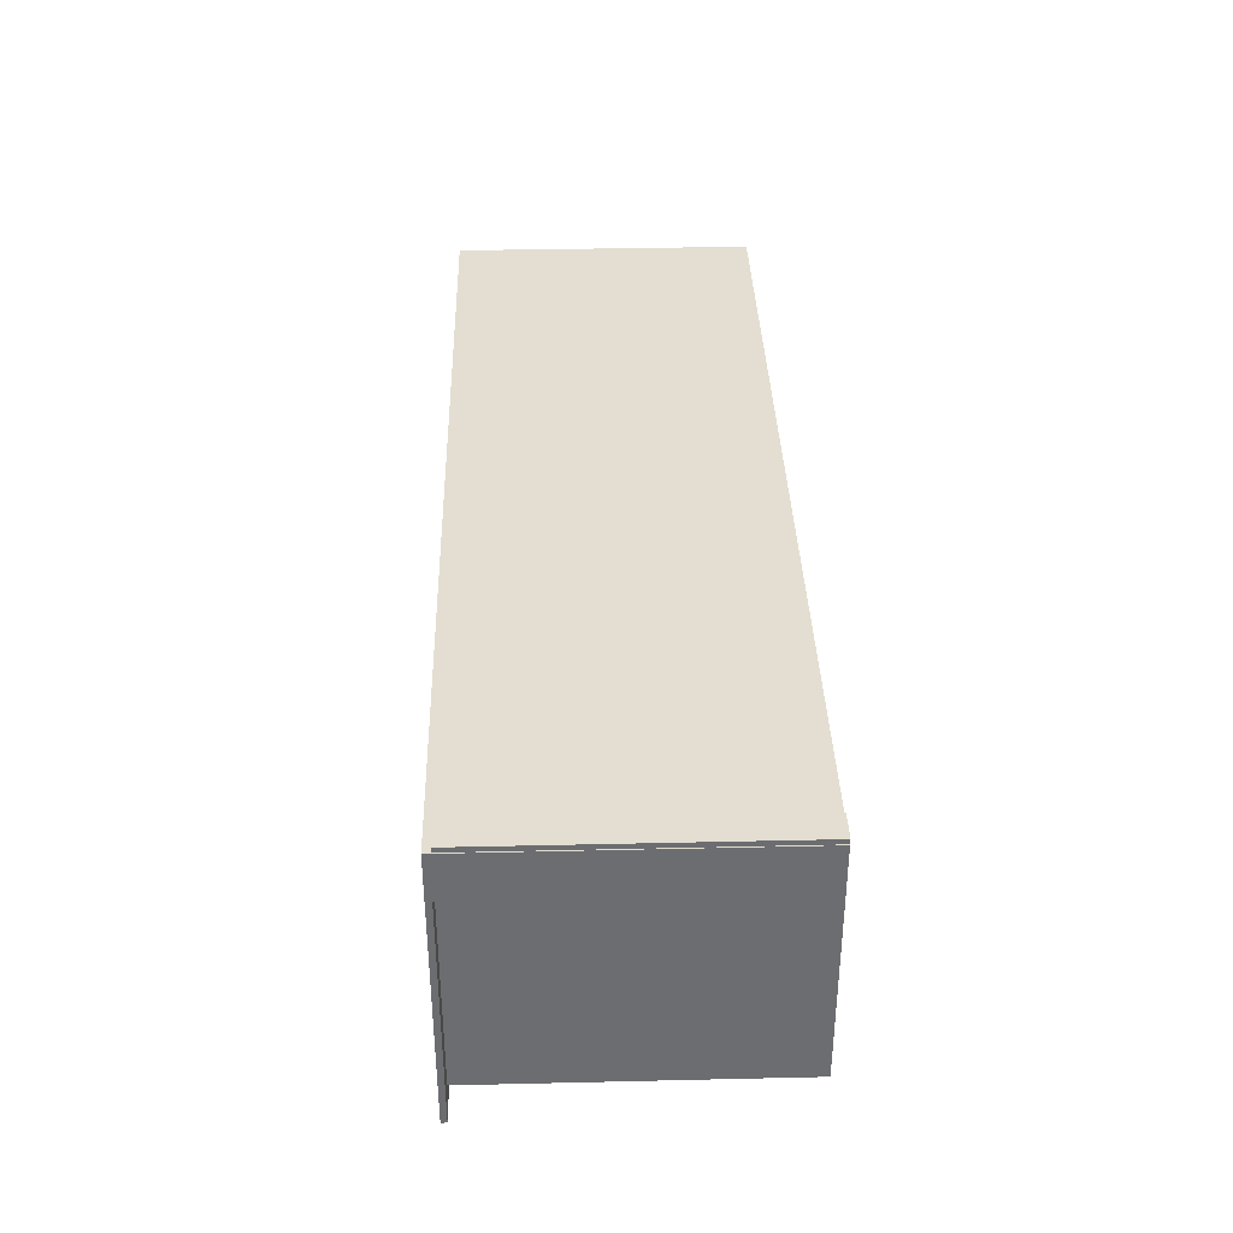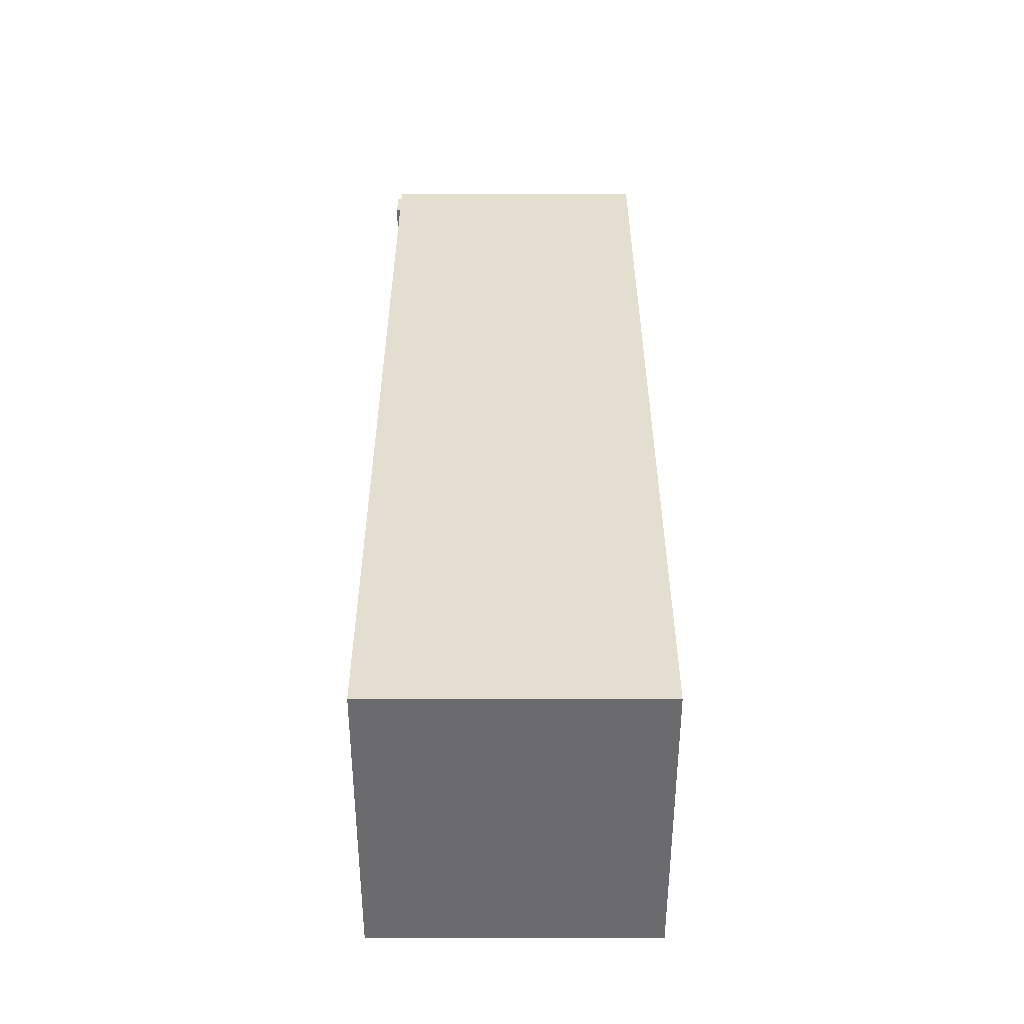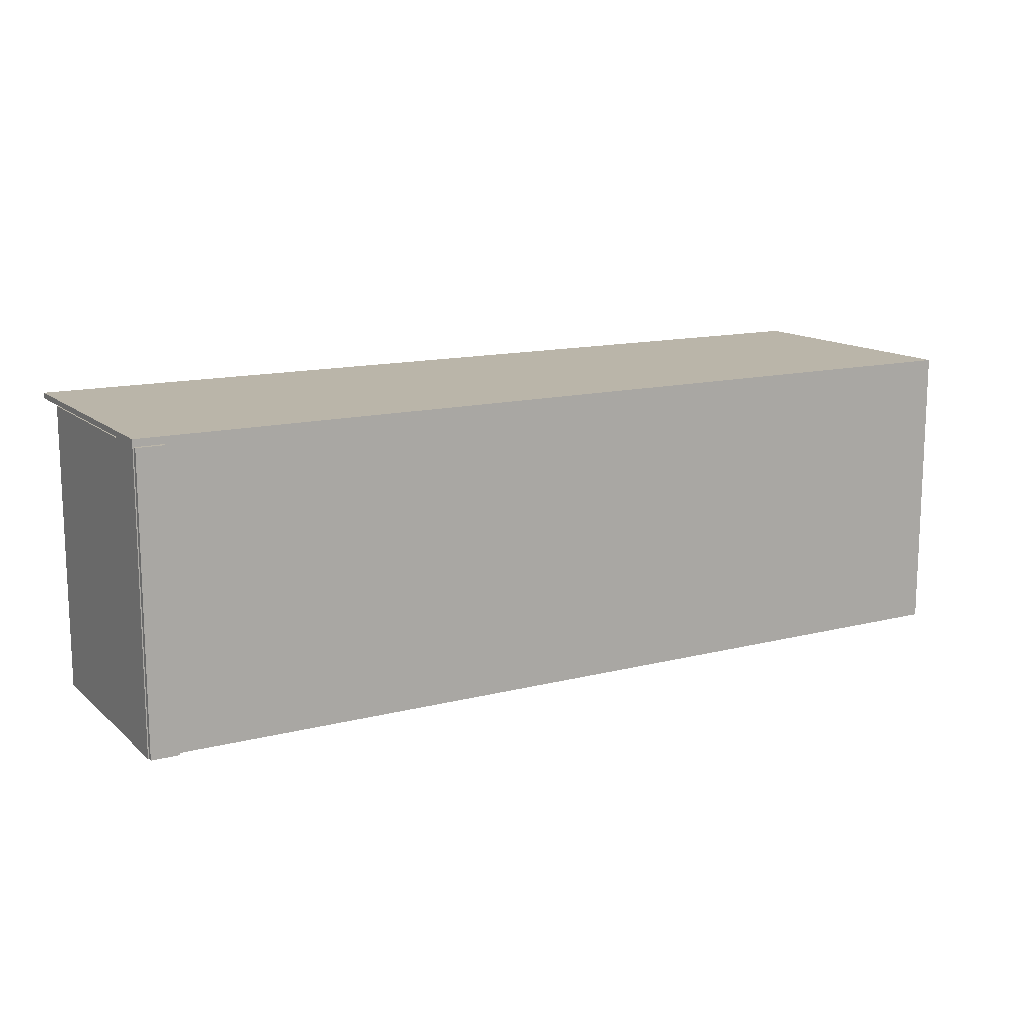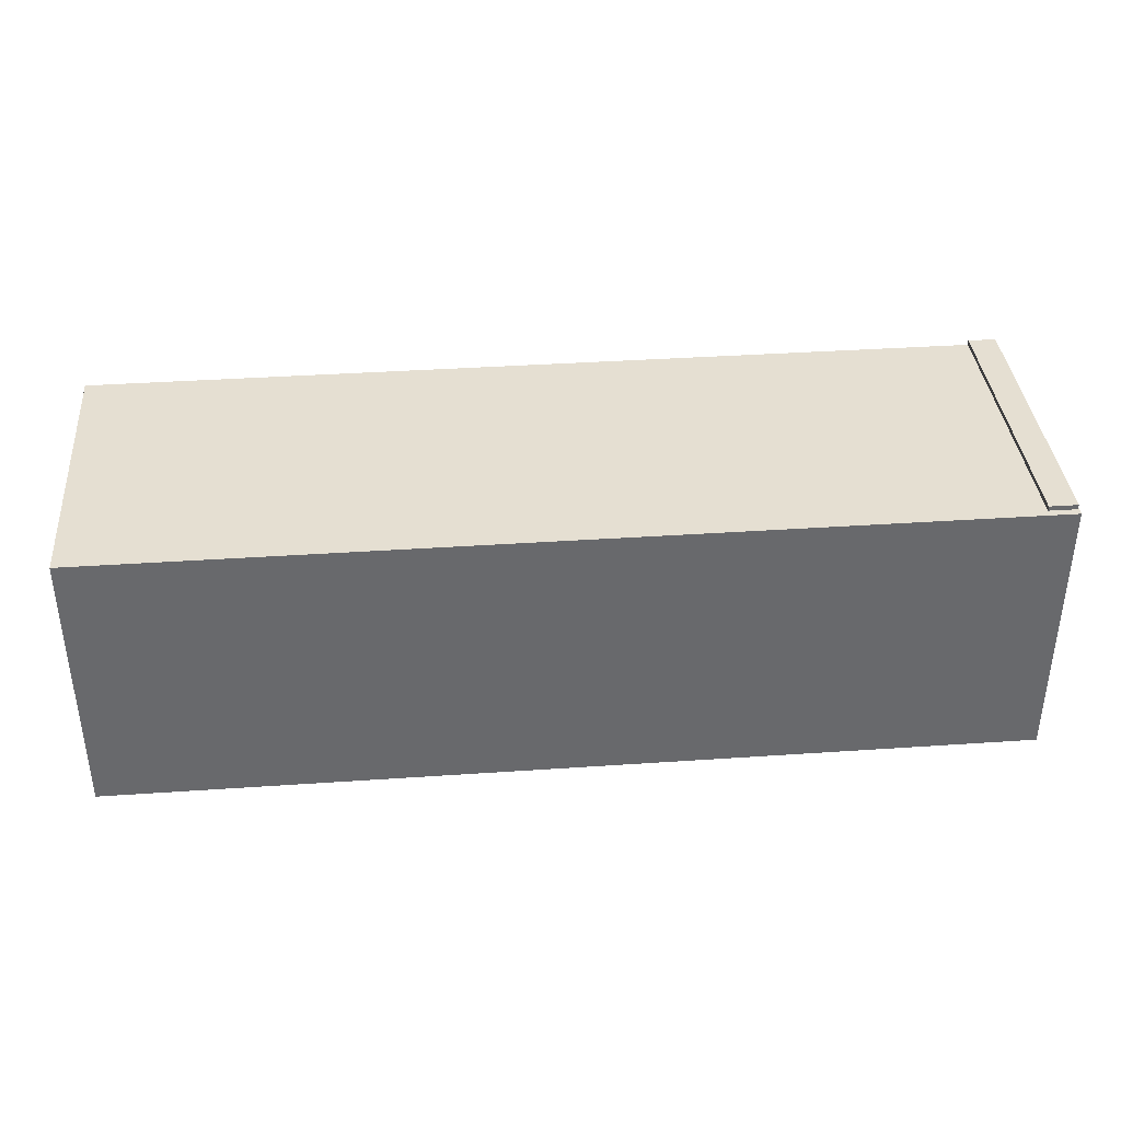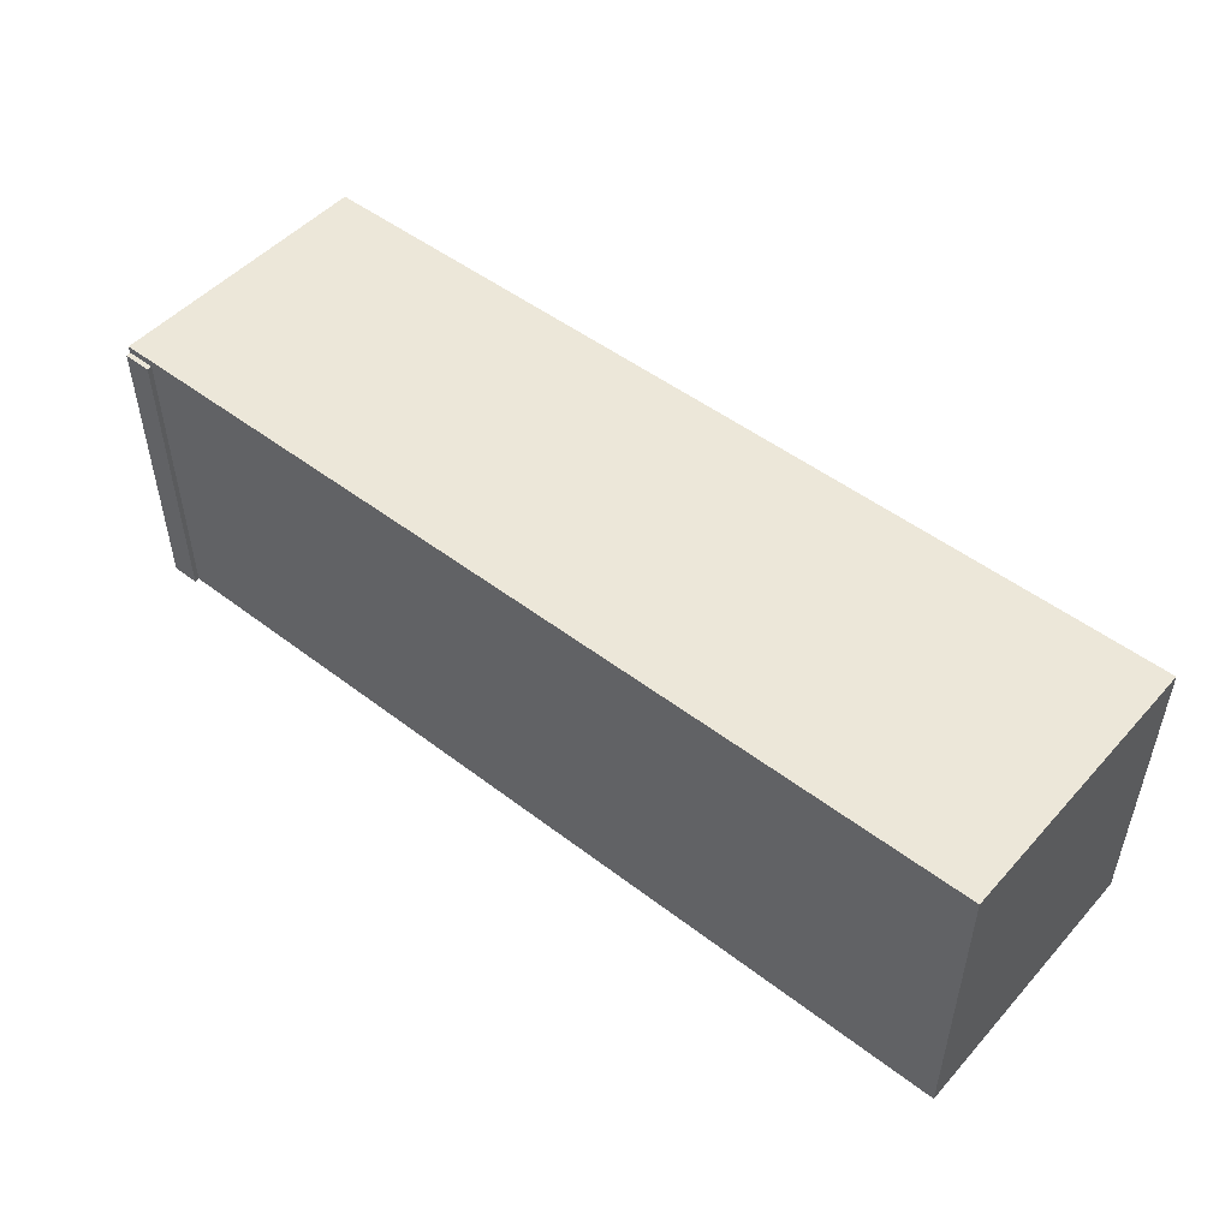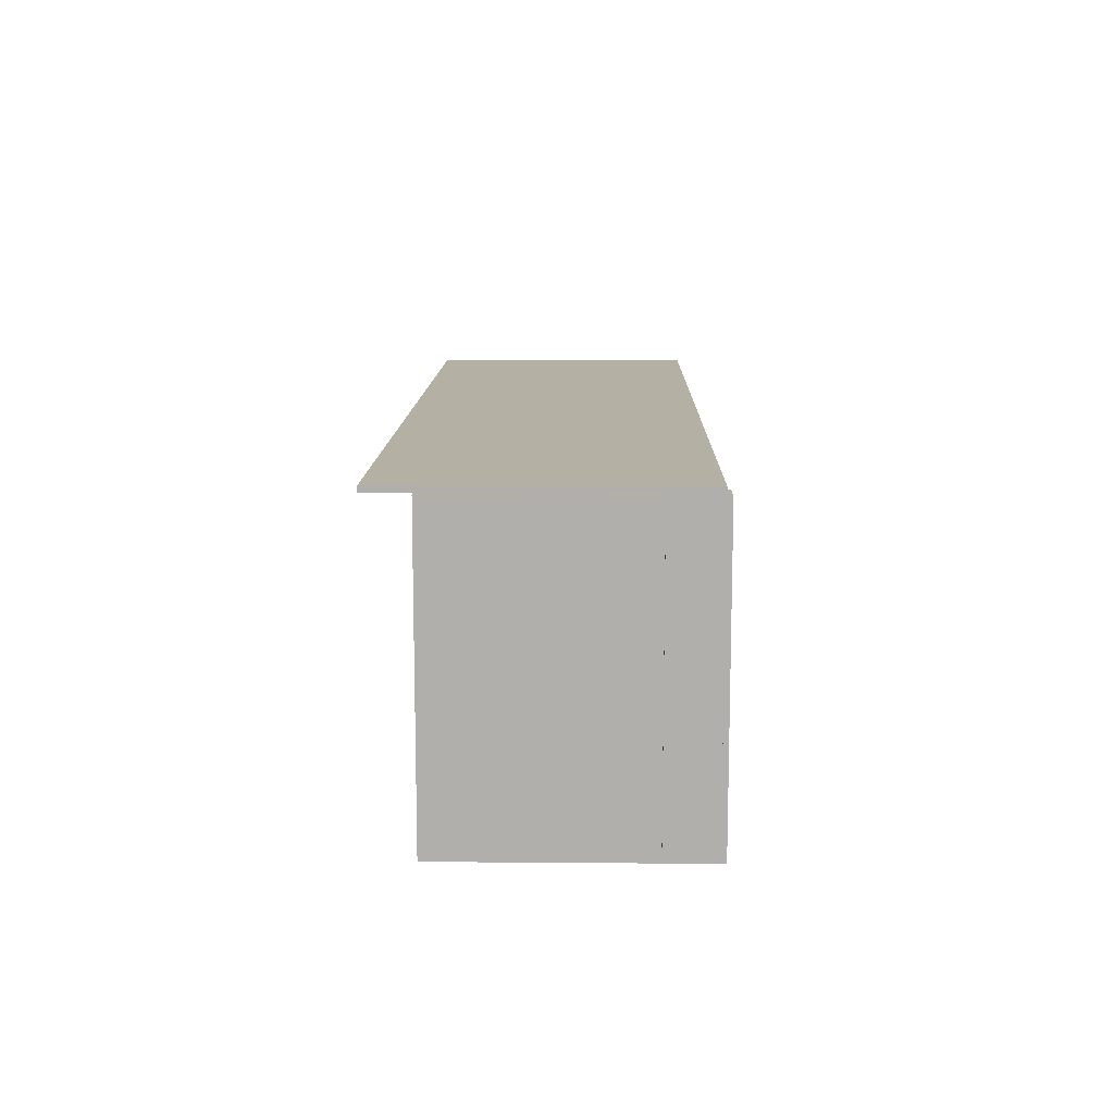
<metadata>
{"format":"obj","ext":"obj","renderer":"f3d","projection":"perspective","resolution":1024,"background":"white","views":[{"elev":36.1,"azim":-91.7,"up":"+Z"},{"elev":36.5,"azim":90.0,"up":"+Y"},{"elev":13.5,"azim":-29.8,"up":"+Y"},{"elev":37.5,"azim":175.0,"up":"+Z"},{"elev":49.8,"azim":40.1,"up":"+Y"},{"elev":11.6,"azim":-88.9,"up":"+Y"}]}
</metadata>
<code>
o KitchenBenchE
g KitchenBenchE
v -3.886 0.01736 1.229
v -4.007 0.01736 1.229
v -3.886 1.272 1.229
v -4.007 1.272 1.229
v -4.007 0.01736 1.229
v -4.007 0.01736 0.187
v -4.007 1.272 1.229
v -4.007 1.272 0.187
v -4.007 0.01736 0.187
v -3.886 0.01736 0.187
v -4.007 1.272 0.187
v -3.886 1.272 0.187
v -3.886 0.01736 0.187
v -3.886 0.01736 1.229
v -3.886 1.272 0.187
v -3.886 1.272 1.229
v -3.886 1.272 1.229
v -4.007 1.272 1.229
v -3.886 1.272 0.187
v -4.007 1.272 0.187
v -3.886 0.01736 0.187
v -4.007 0.01736 0.187
v -3.886 0.01736 1.229
v -4.007 0.01736 1.229
v -0.02834 0.01809 1.208
v -0.1237 0.01809 1.208
v -0.02834 1.279 1.208
v -0.1237 1.279 1.208
v -0.1237 0.01809 1.011
v -0.1237 0.01809 0.01054
v -0.1237 1.279 1.011
v -0.1237 1.279 0.01054
v -0.1237 0.01809 0.01054
v -0.02834 0.01809 0.01054
v -0.1237 1.279 0.01054
v -0.02834 1.279 0.01054
v -0.02834 0.01809 0.01054
v -0.02834 0.01809 1.011
v -0.02834 1.279 0.01054
v -0.02834 1.279 1.011
v -0.02834 1.303 1.011
v -0.1237 1.303 1.011
v -0.02834 1.303 0.01054
v -0.1237 1.303 0.01054
v -0.02834 0.01809 0.01054
v -0.1237 0.01809 0.01054
v -0.02834 0.01809 1.011
v -0.1237 0.01809 1.011
v -0.02834 1.279 1.208
v -0.1237 1.279 1.208
v -0.02834 1.303 1.208
v -0.1237 1.303 1.208
v -0.02834 1.279 0.01054
v -0.02834 1.279 1.011
v -0.02834 1.303 0.01054
v -0.02834 1.303 1.011
v -4.012 1.279 1.011
v -4.012 1.279 0.01054
v -4.012 1.303 1.011
v -4.012 1.303 0.01054
v -0.1237 1.279 0.01054
v -0.02834 1.279 0.01054
v -0.1237 1.303 0.01054
v -0.02834 1.303 0.01054
v -0.02834 0.01809 1.011
v -0.1237 0.01809 1.011
v -0.02834 0.01809 1.208
v -0.1237 0.01809 1.208
v -0.02834 1.279 1.011
v -0.02834 0.01809 1.011
v -0.02834 1.279 1.208
v -0.02834 0.01809 1.208
v -4.012 0.01809 1.011
v -4.012 1.279 1.011
v -4.012 0.01809 1.208
v -4.012 1.279 1.208
v -0.02834 1.303 1.011
v -0.02834 1.279 1.011
v -0.02834 1.303 1.208
v -0.02834 1.279 1.208
v -4.012 1.279 1.011
v -4.012 1.303 1.011
v -4.012 1.279 1.208
v -4.012 1.303 1.208
v -0.1237 1.303 1.011
v -0.02834 1.303 1.011
v -0.1237 1.303 1.208
v -0.02834 1.303 1.208
v -0.1237 1.279 1.011
v -0.1237 1.279 0.01054
v -4.012 1.279 1.011
v -4.012 1.279 0.01054
v -0.1237 1.279 1.208
v -0.1237 0.01809 1.208
v -4.012 1.279 1.208
v -4.012 0.01809 1.208
v -0.1237 1.279 0.01054
v -0.1237 1.303 0.01054
v -4.012 1.279 0.01054
v -4.012 1.303 0.01054
v -0.1237 1.303 0.01054
v -0.1237 1.303 1.011
v -4.012 1.303 0.01054
v -4.012 1.303 1.011
v -0.1237 1.303 1.011
v -0.1237 1.303 1.208
v -4.012 1.303 1.011
v -4.012 1.303 1.208
v -0.1237 1.303 1.208
v -0.1237 1.279 1.208
v -4.012 1.303 1.208
v -4.012 1.279 1.208
v -0.1237 0.01809 1.011
v -0.1237 1.279 1.011
v -4.012 0.01809 1.011
v -4.012 1.279 1.011
v -0.1237 0.01809 1.208
v -0.1237 0.01809 1.011
v -4.012 0.01809 1.208
v -4.012 0.01809 1.011
g KitchenBenchE
f 3 4 2 1
f 7 8 6 5
f 11 12 10 9
f 15 16 14 13
f 19 20 18 17
f 23 24 22 21
f 27 28 26 25
f 31 32 30 29
f 35 36 34 33
f 39 40 38 37
f 43 44 42 41
f 47 48 46 45
f 51 52 50 49
f 55 56 54 53
f 59 60 58 57
f 63 64 62 61
f 67 68 66 65
f 71 72 70 69
f 75 76 74 73
f 79 80 78 77
f 83 84 82 81
f 87 88 86 85
f 91 92 90 89
f 95 96 94 93
f 99 100 98 97
f 103 104 102 101
f 107 108 106 105
f 111 112 110 109
f 115 116 114 113
f 119 120 118 117

</code>
